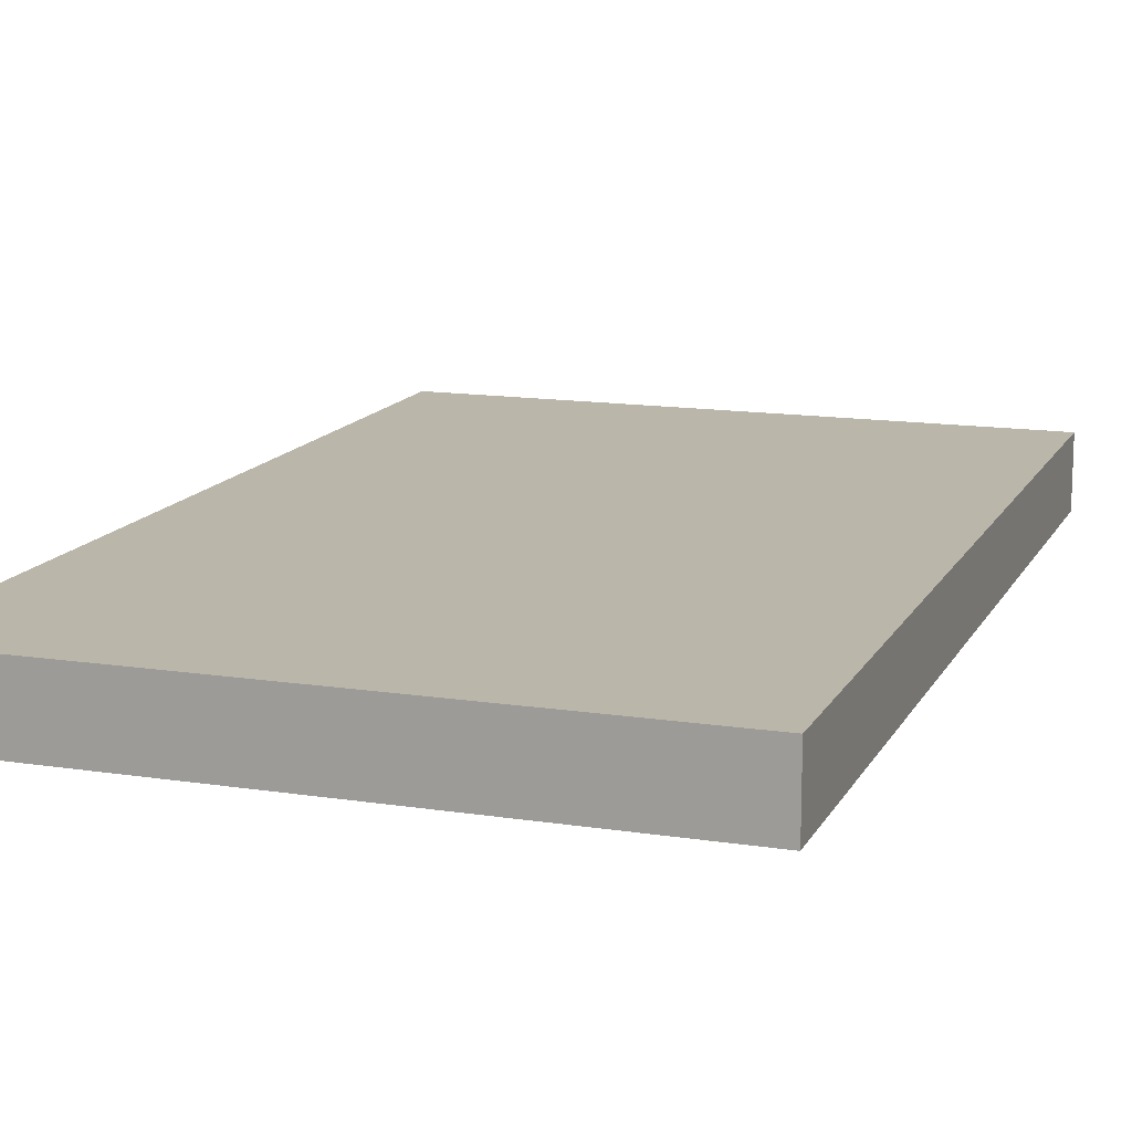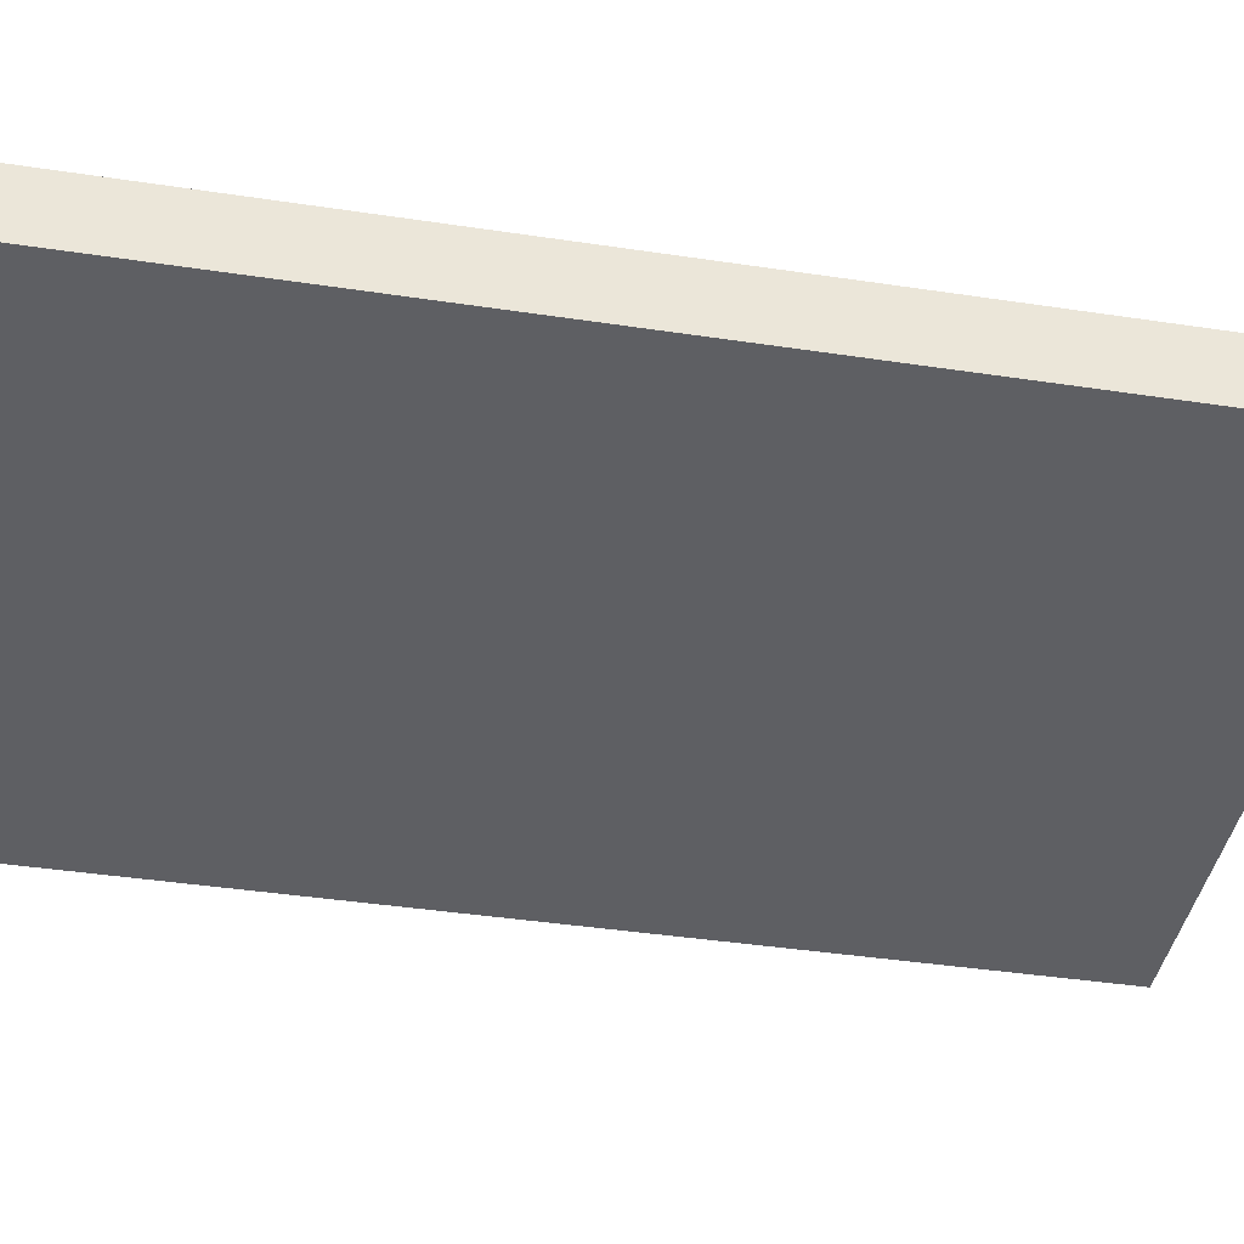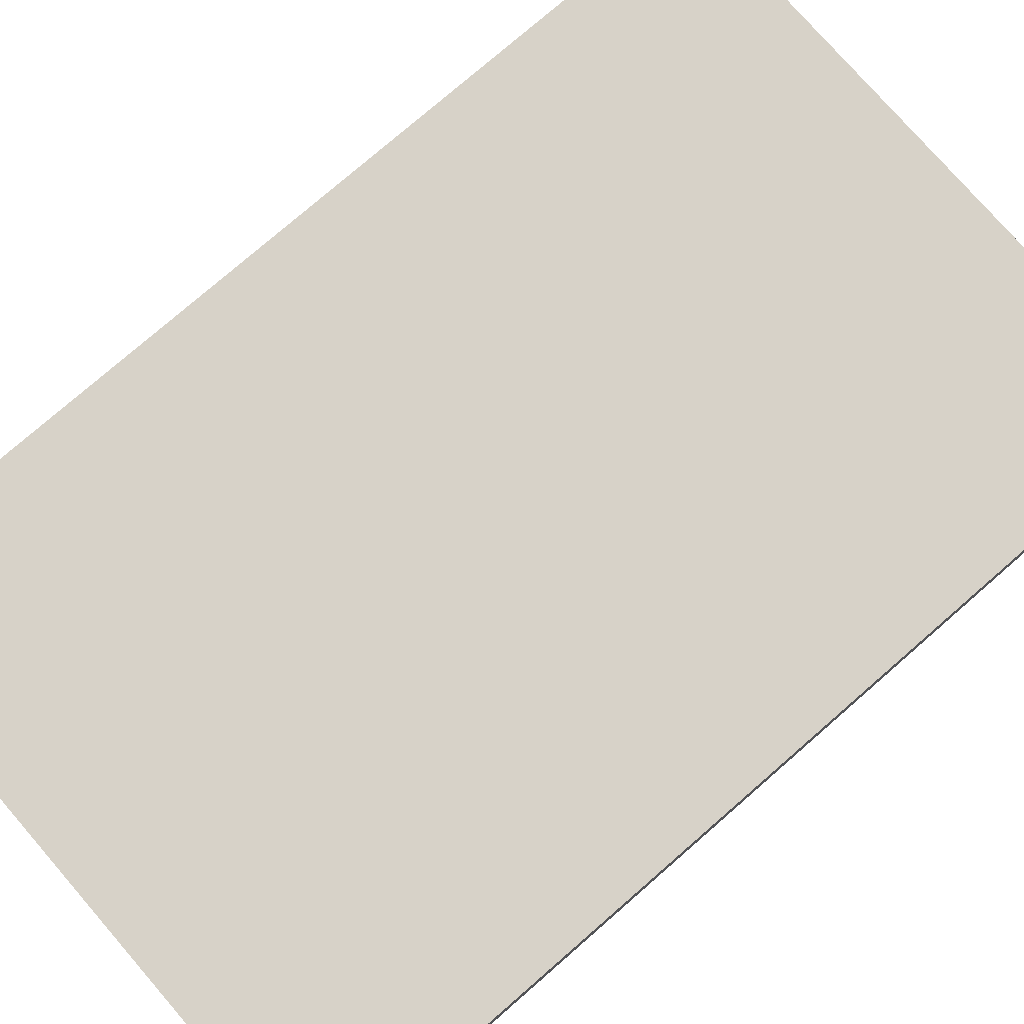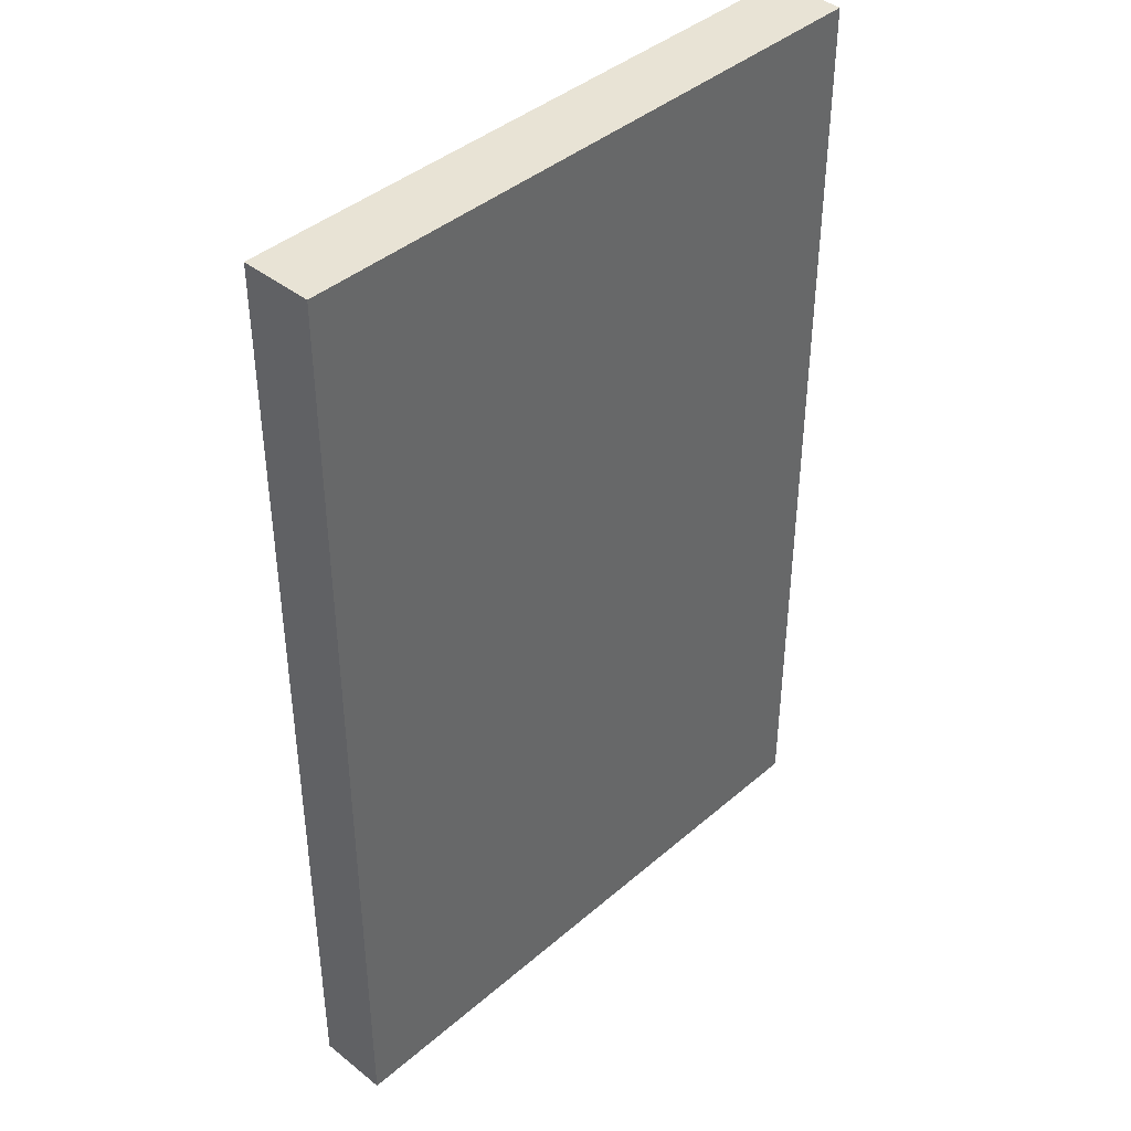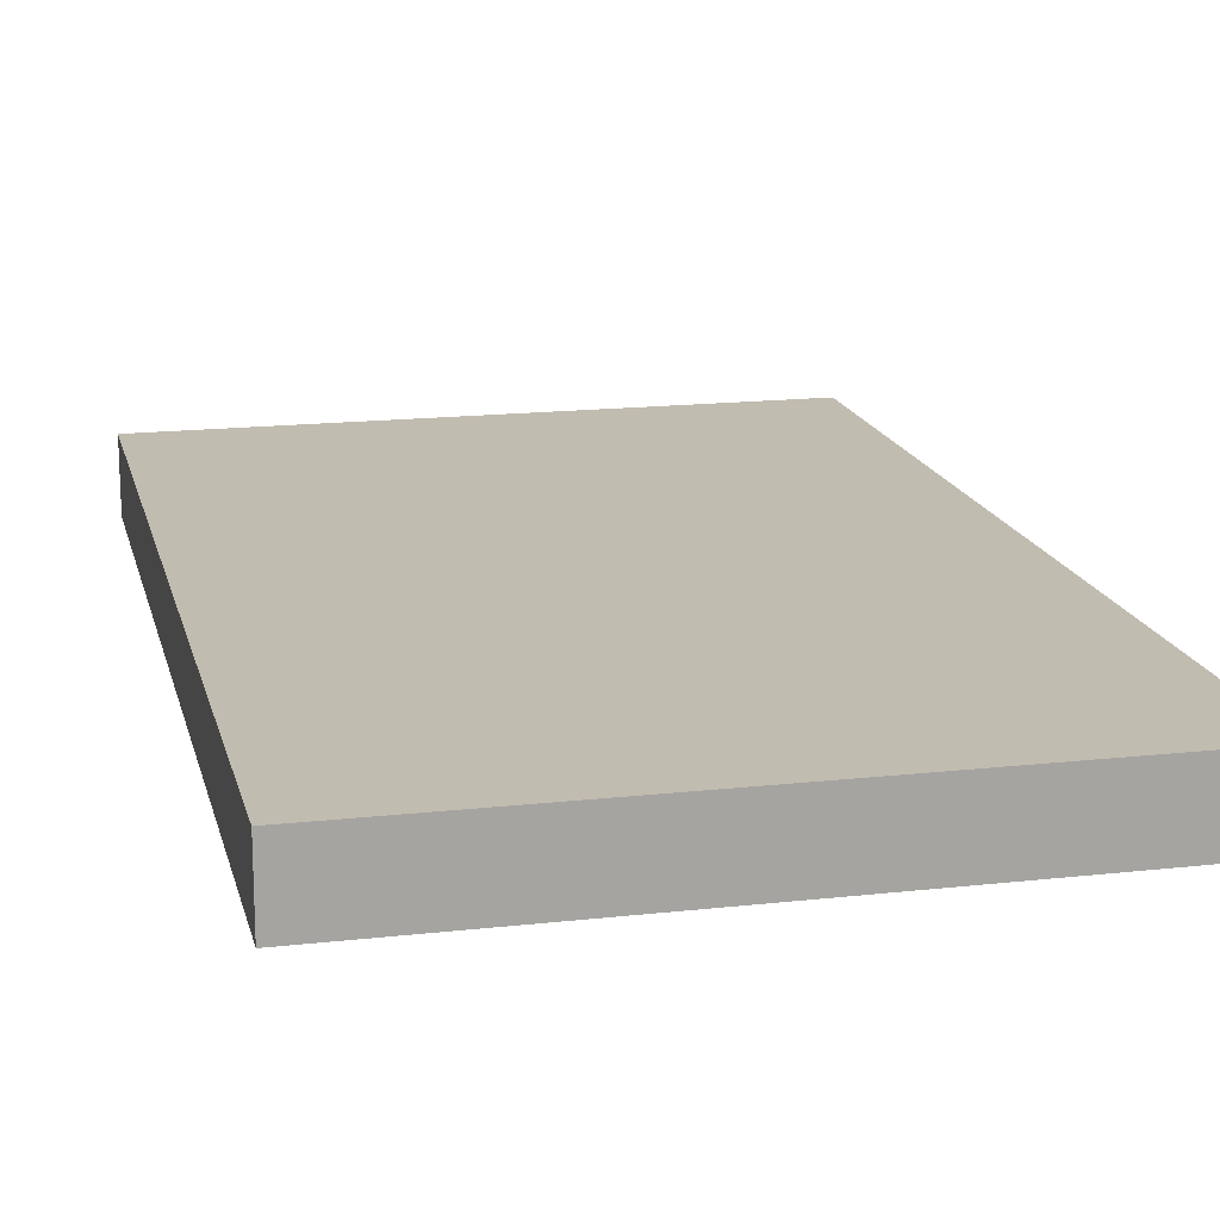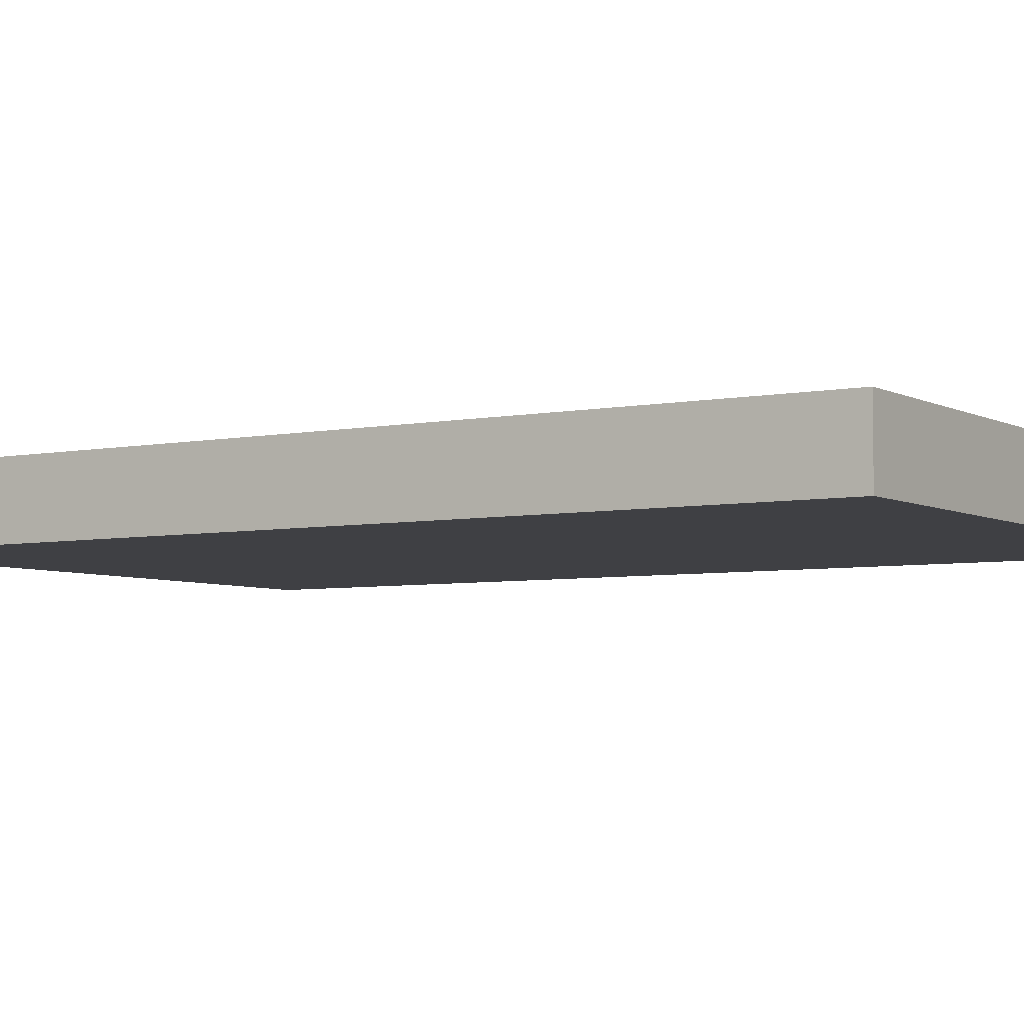
<metadata>
{"format":"obj","ext":"obj","renderer":"f3d","projection":"perspective","resolution":1024,"background":"white","views":[{"elev":13.8,"azim":19.1,"up":"+Z"},{"elev":-41.7,"azim":79.7,"up":"+Z"},{"elev":77.3,"azim":-131.0,"up":"+Z"},{"elev":41.3,"azim":133.9,"up":"+Y"},{"elev":16.5,"azim":167.0,"up":"+Z"},{"elev":-5.1,"azim":122.6,"up":"+Z"}]}
</metadata>
<code>
v -0.65 -1 -0.075
v 0.65 -1 -0.075
v 0.65 -1 0.075
v -0.65 -1 0.075
v -0.65 1 -0.075
v 0.65 1 -0.075
v 0.65 1 0.075
v -0.65 1 0.075
f 1 3 4
f 5 7 6
f 5 2 1
f 6 3 2
f 7 4 3
f 1 8 5
f 1 2 3
f 5 8 7
f 5 6 2
f 6 7 3
f 7 8 4
f 1 4 8

</code>
